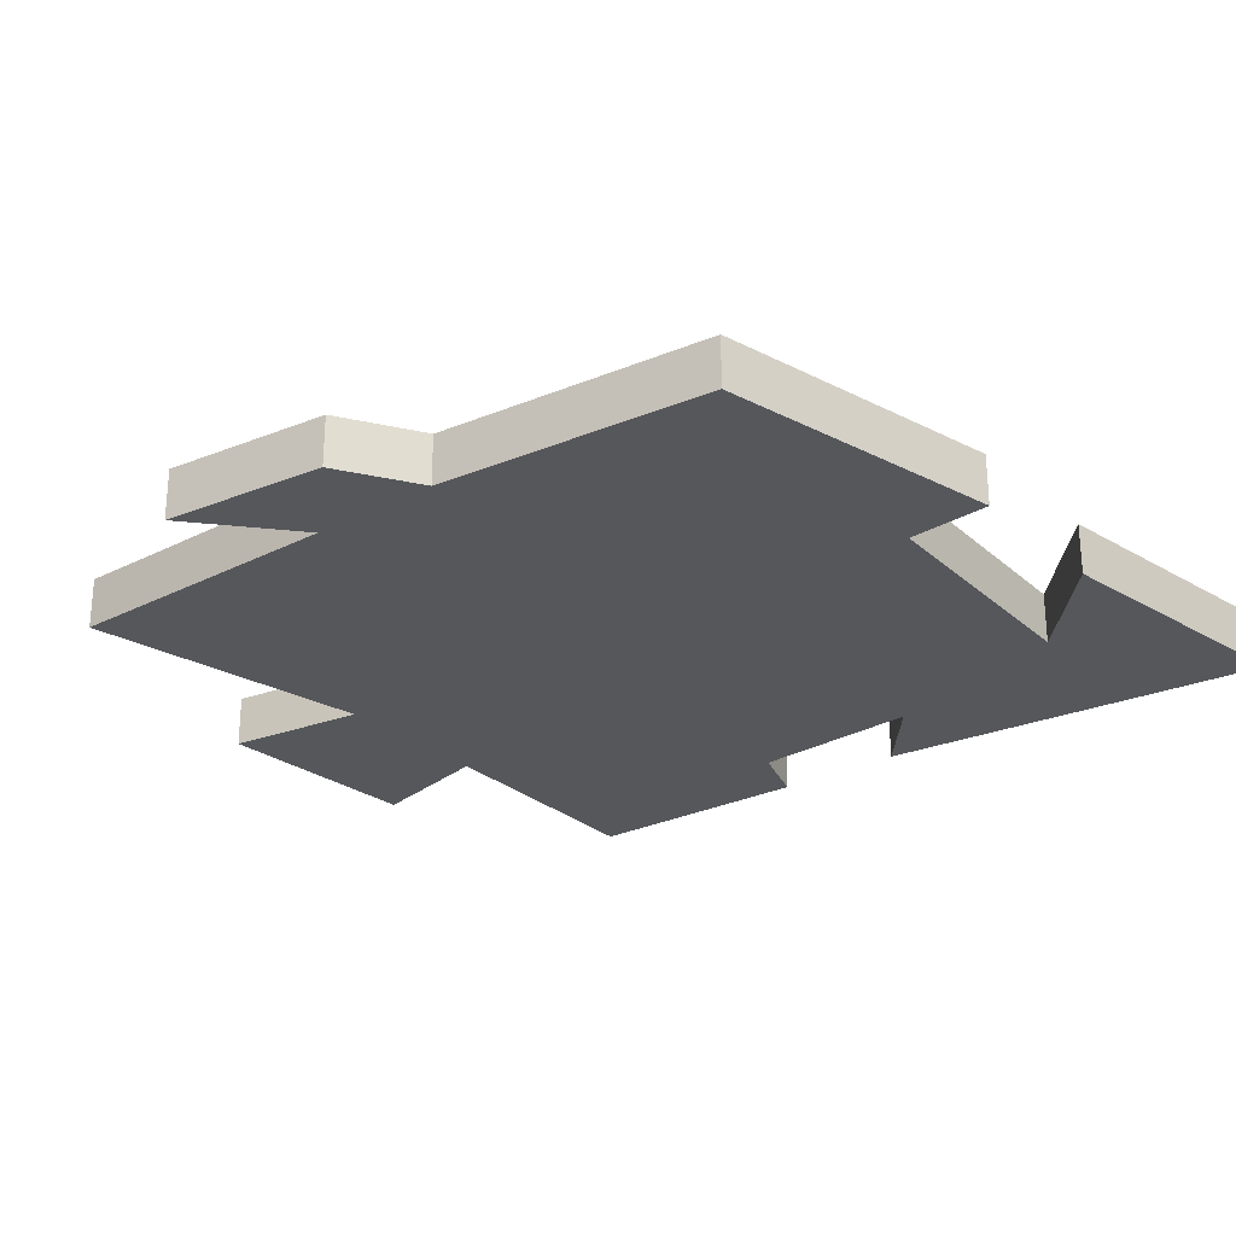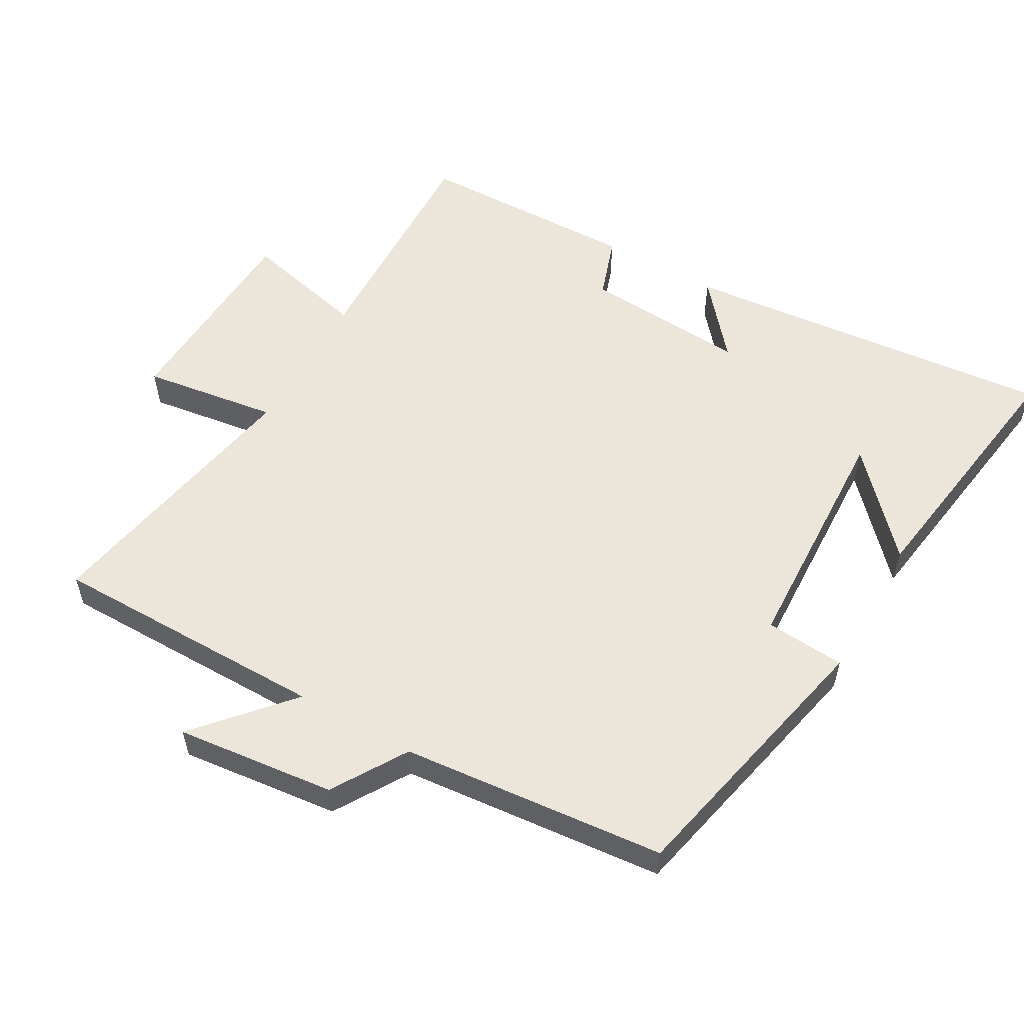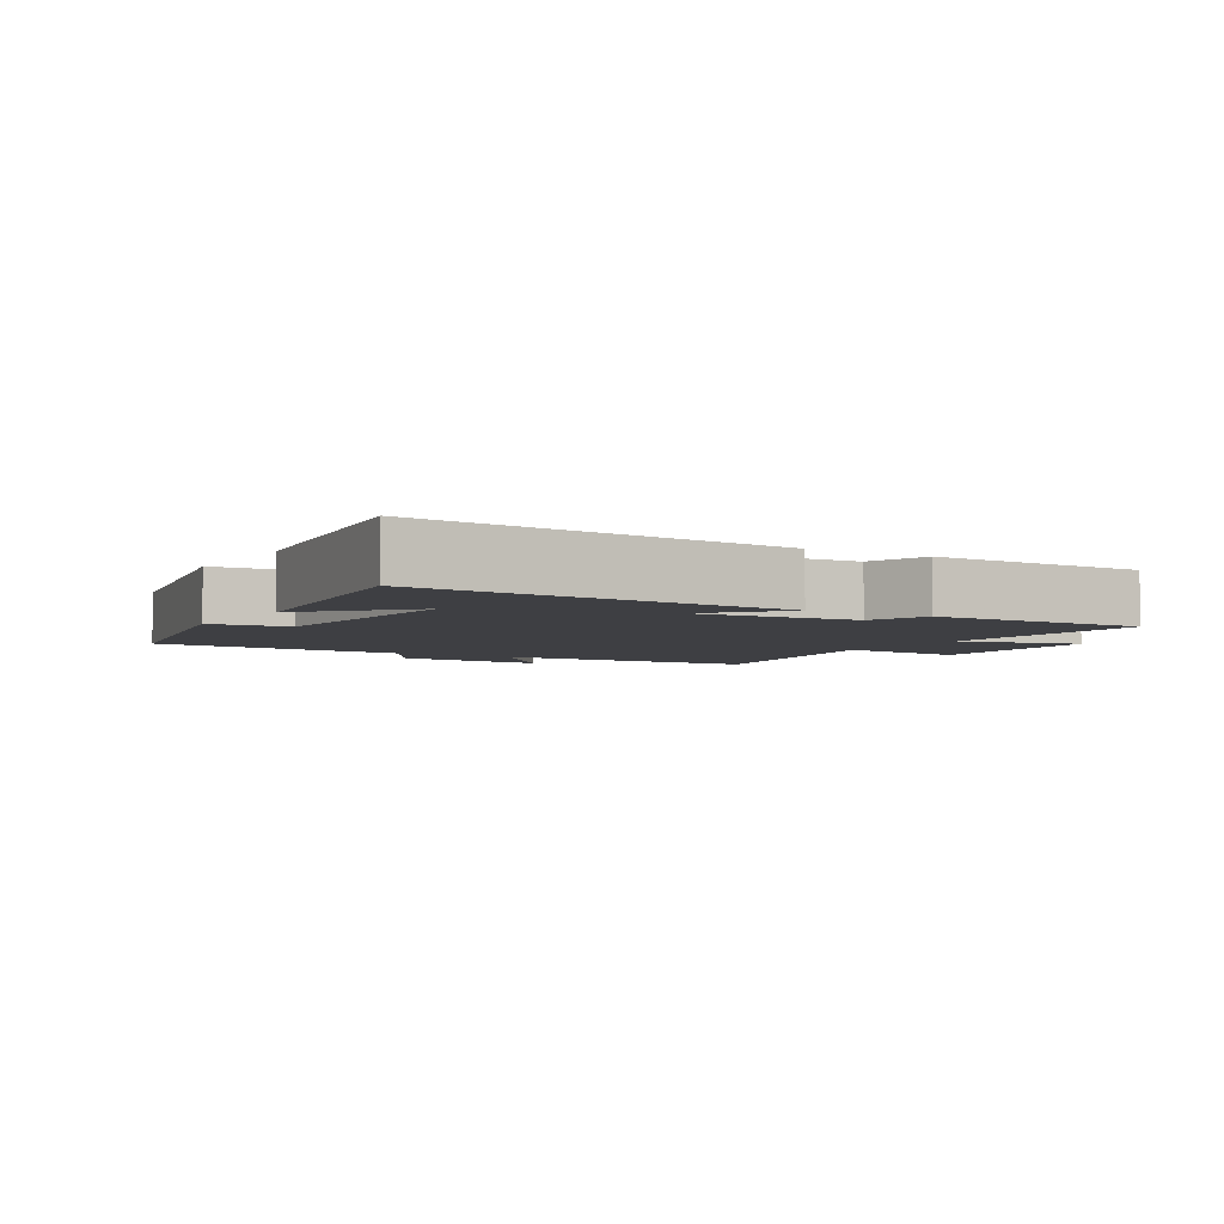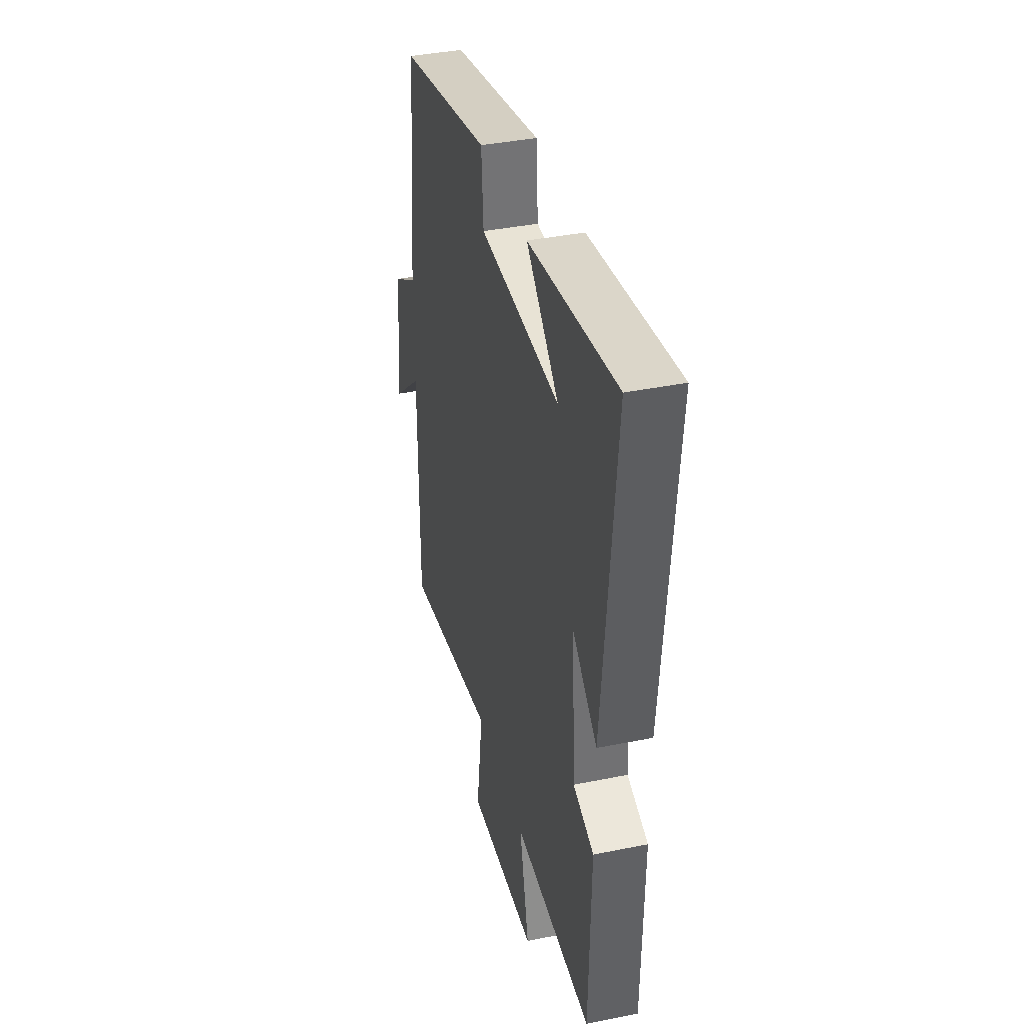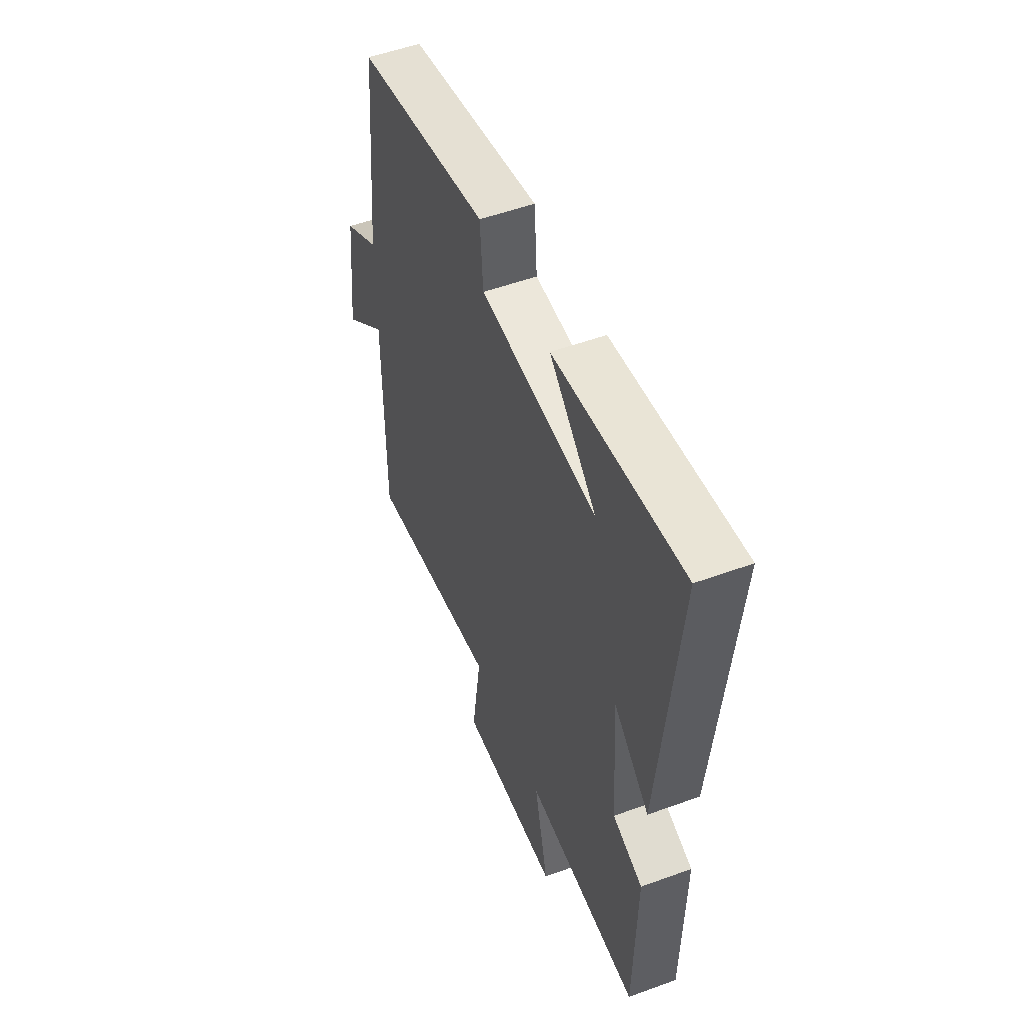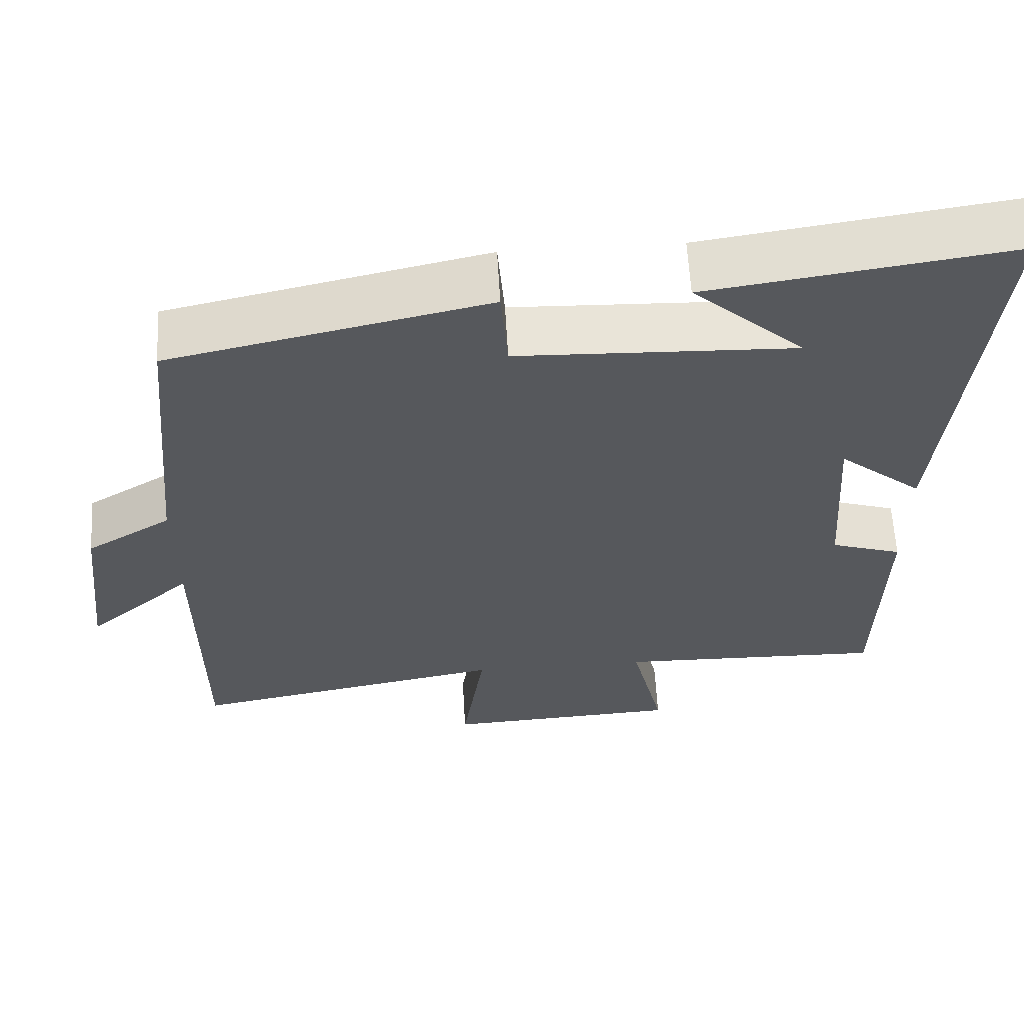
<metadata>
{"format":"obj","ext":"obj","renderer":"f3d","projection":"perspective","resolution":1024,"background":"white","views":[{"elev":-26.4,"azim":-51.5,"up":"+Y"},{"elev":55.9,"azim":-60.4,"up":"+Y"},{"elev":-4.2,"azim":58.9,"up":"+Y"},{"elev":38.9,"azim":75.7,"up":"+Z"},{"elev":52.9,"azim":68.6,"up":"+Z"},{"elev":61.3,"azim":-3.3,"up":"+Z"}]}
</metadata>
<code>
v -0.463 0.07 0.409
v -0.056 0.07 0.5
v -0.047 0.07 0.382
v 0.309 0.07 0.368
v 0.166 0.07 0.5
v 0.555 0.07 0.558
v 0.5 0.07 0.001
v 0.392 0.07 0.092
v 0.408 0.07 -0.15
v 0.5 0.07 -0.181
v 0.493 0.07 -0.51
v 0.146 0.07 -0.5
v 0.189 0.07 -0.684
v -0.117 0.07 -0.7
v -0.088 0.07 -0.5
v -0.499 0.07 -0.578
v -0.5 0.07 -0.166
v -0.636 0.07 -0.286
v -0.61 0.07 -0.05
v -0.5 0.07 0.018
v -0.463 0 0.409
v -0.056 0 0.5
v -0.047 0 0.382
v 0.309 0 0.368
v 0.166 0 0.5
v 0.555 0 0.558
v 0.5 0 0.001
v 0.392 0 0.092
v 0.408 0 -0.15
v 0.5 0 -0.181
v 0.493 0 -0.51
v 0.146 0 -0.5
v 0.189 0 -0.684
v -0.117 0 -0.7
v -0.088 0 -0.5
v -0.499 0 -0.578
v -0.5 0 -0.166
v -0.636 0 -0.286
v -0.61 0 -0.05
v -0.5 0 0.018
f 17 18 19 20
f 15 16 17 20
f 15 20 1 2
f 12 13 14 15
f 9 10 11 12
f 8 9 12 15
f 6 7 8
f 4 5 6
f 4 6 8 15
f 15 2 3
f 3 4 15
f 40 39 38 37
f 40 37 36 35
f 22 21 40 35
f 35 34 33 32
f 32 31 30 29
f 35 32 29 28
f 28 27 26
f 26 25 24
f 35 28 26 24
f 23 22 35
f 35 24 23
f 1 21 22 2
f 2 22 23 3
f 3 23 24 4
f 4 24 25 5
f 5 25 26 6
f 6 26 27 7
f 7 27 28 8
f 8 28 29 9
f 9 29 30 10
f 10 30 31 11
f 11 31 32 12
f 12 32 33 13
f 13 33 34 14
f 14 34 35 15
f 15 35 36 16
f 16 36 37 17
f 17 37 38 18
f 18 38 39 19
f 19 39 40 20
f 20 40 21 1

</code>
